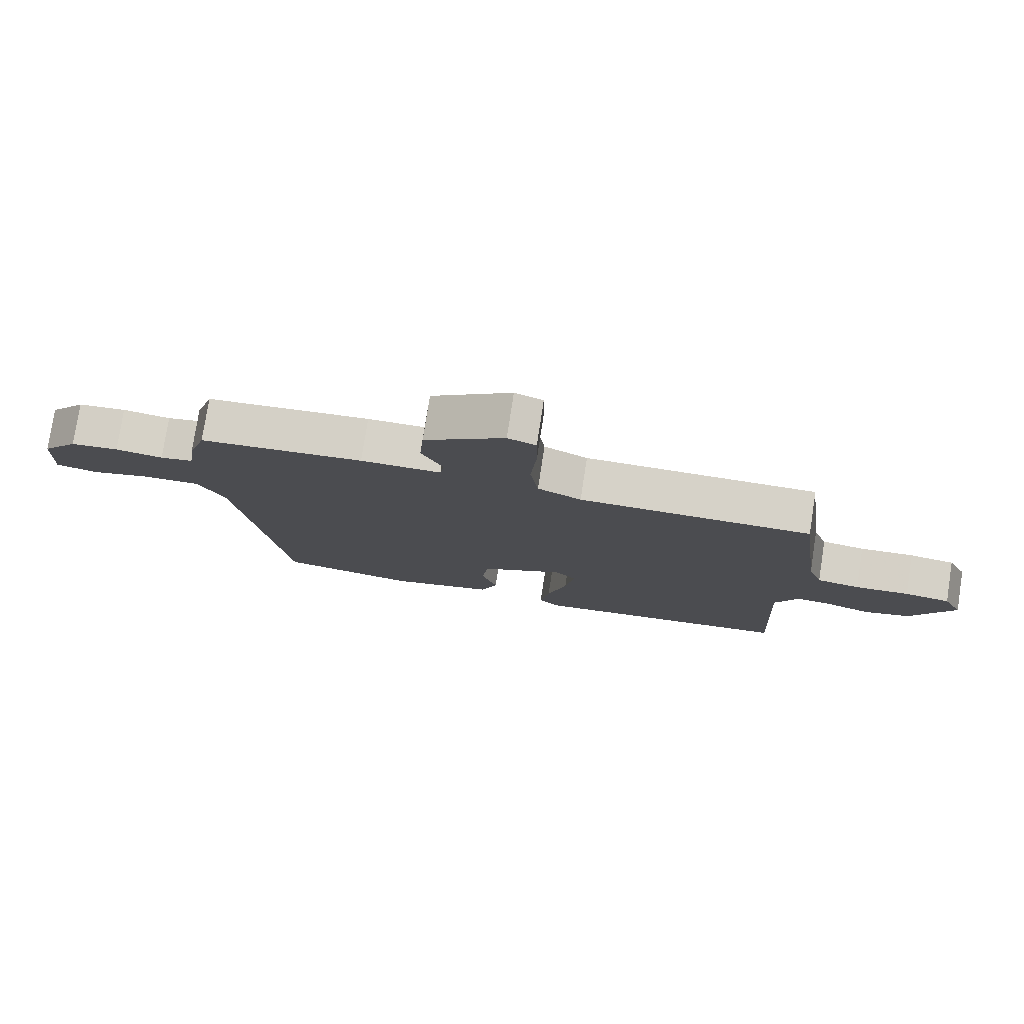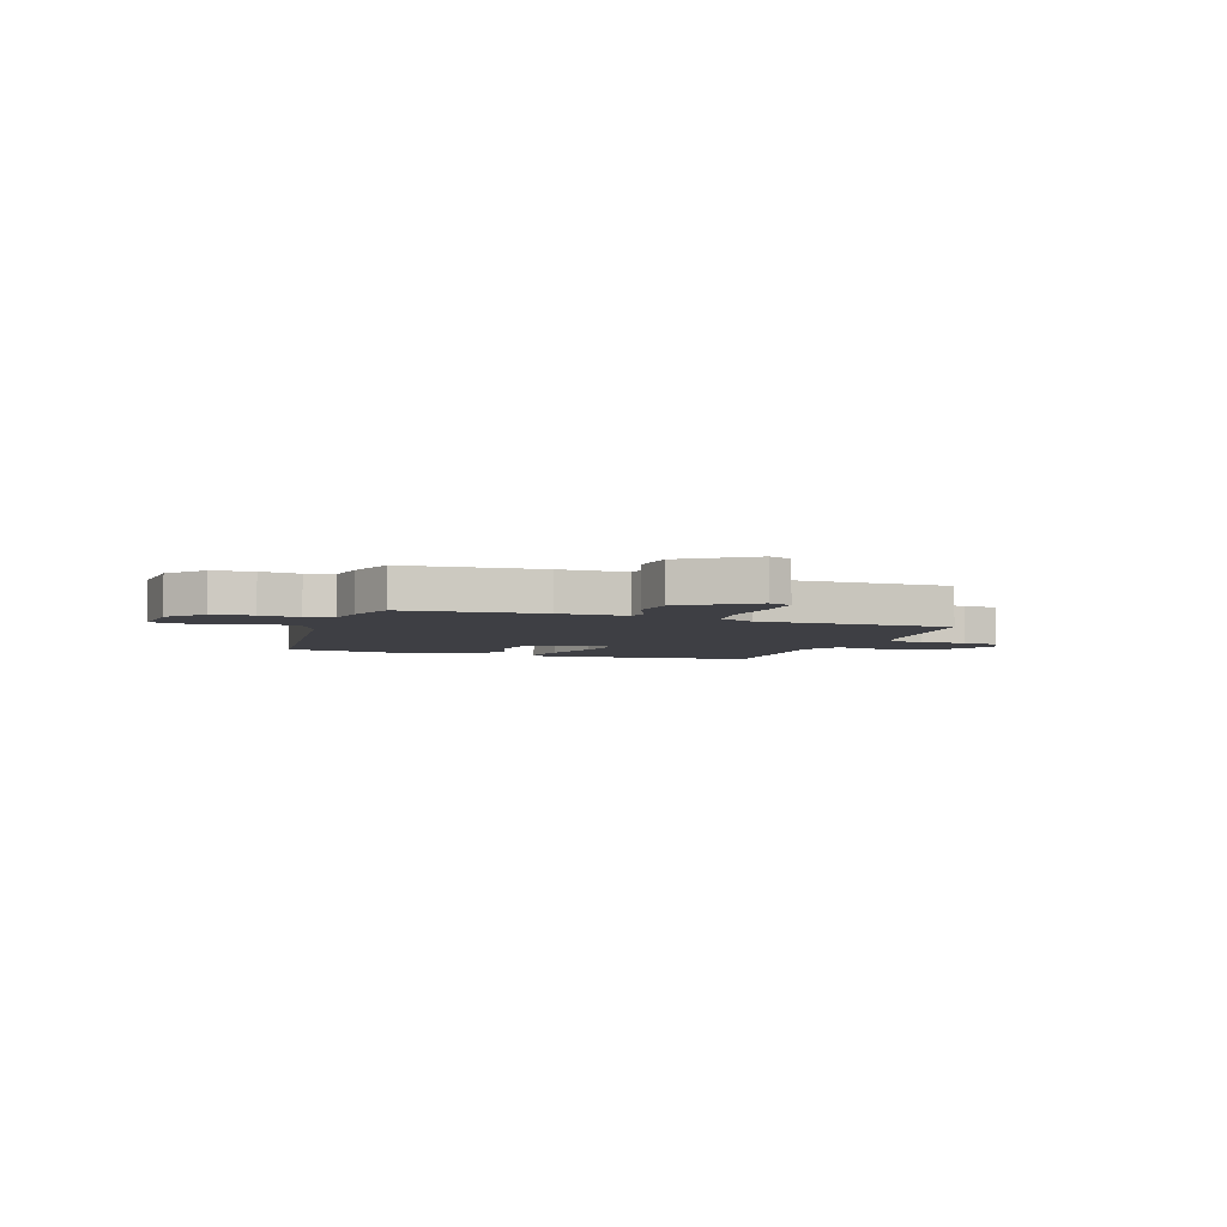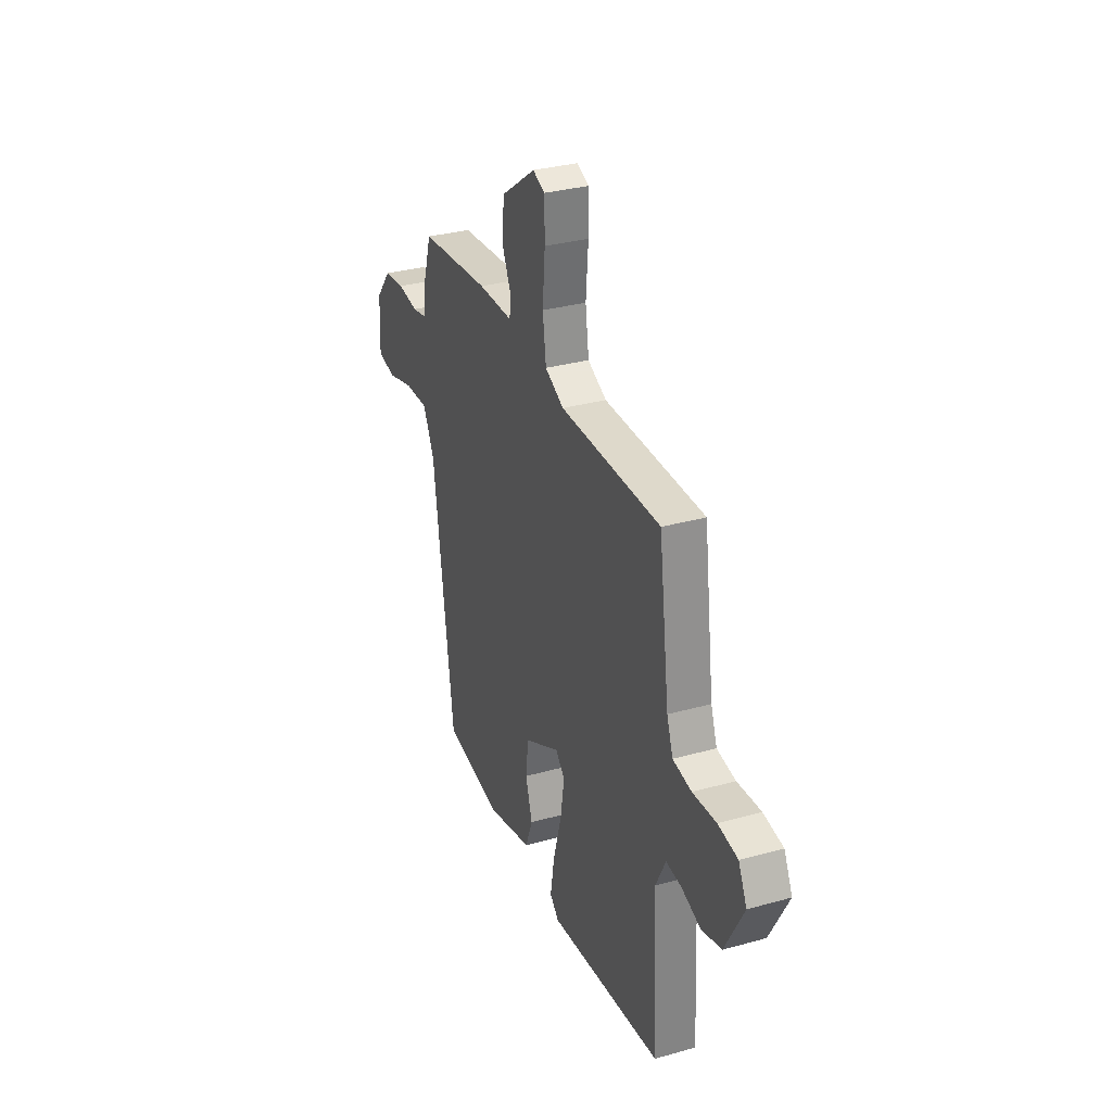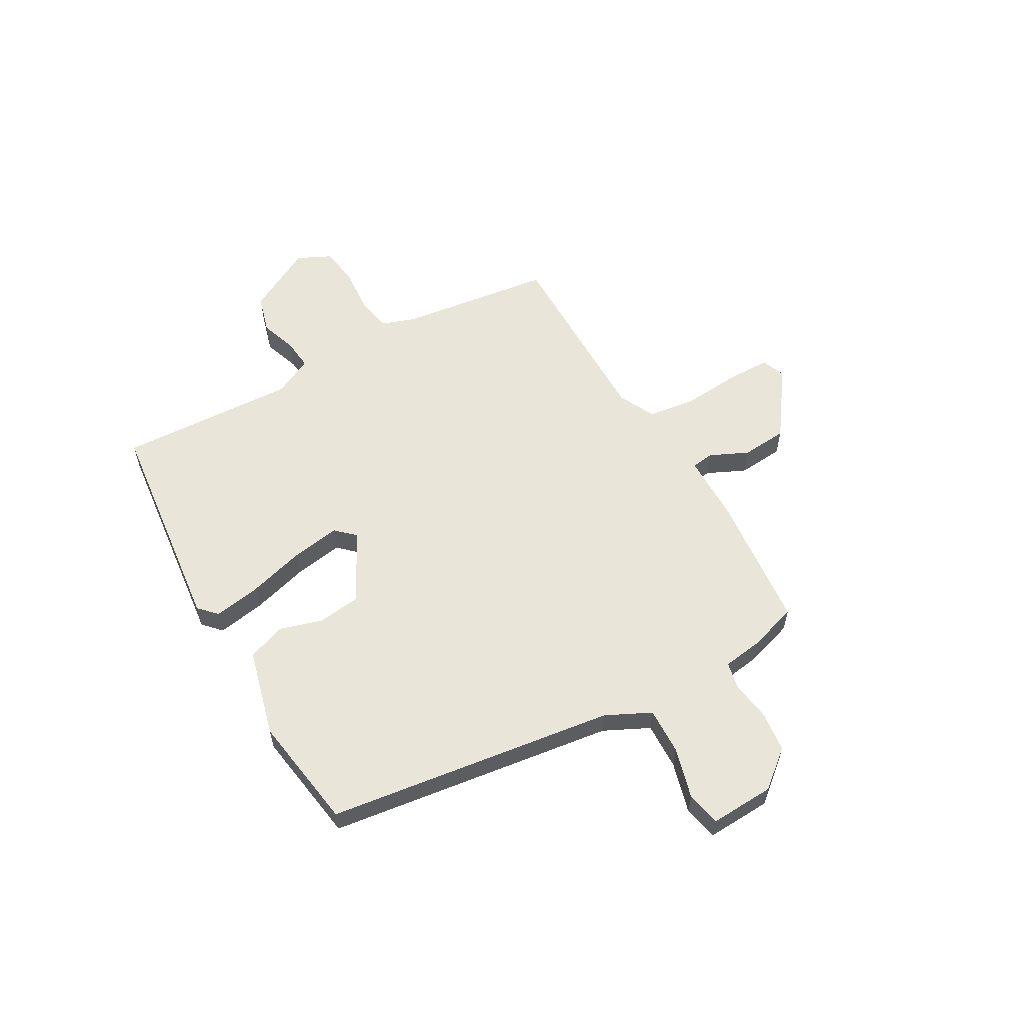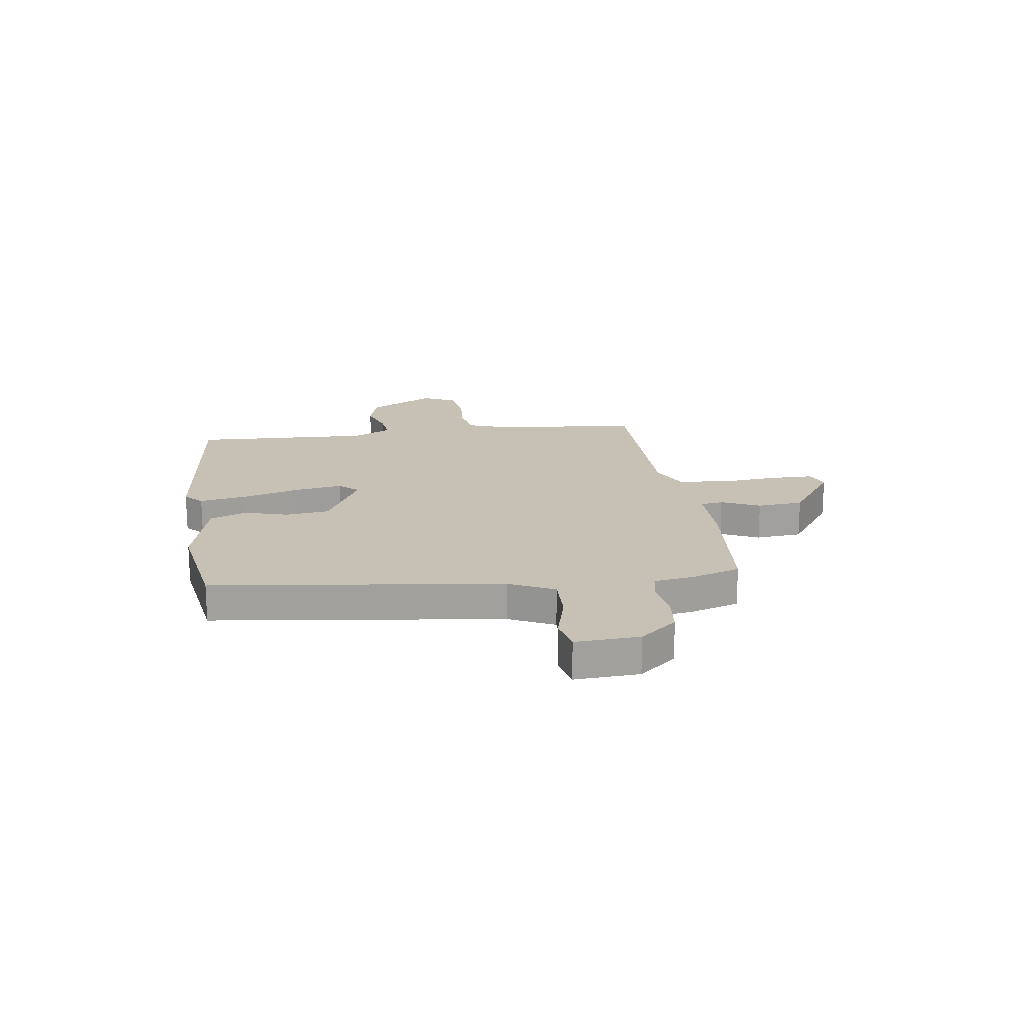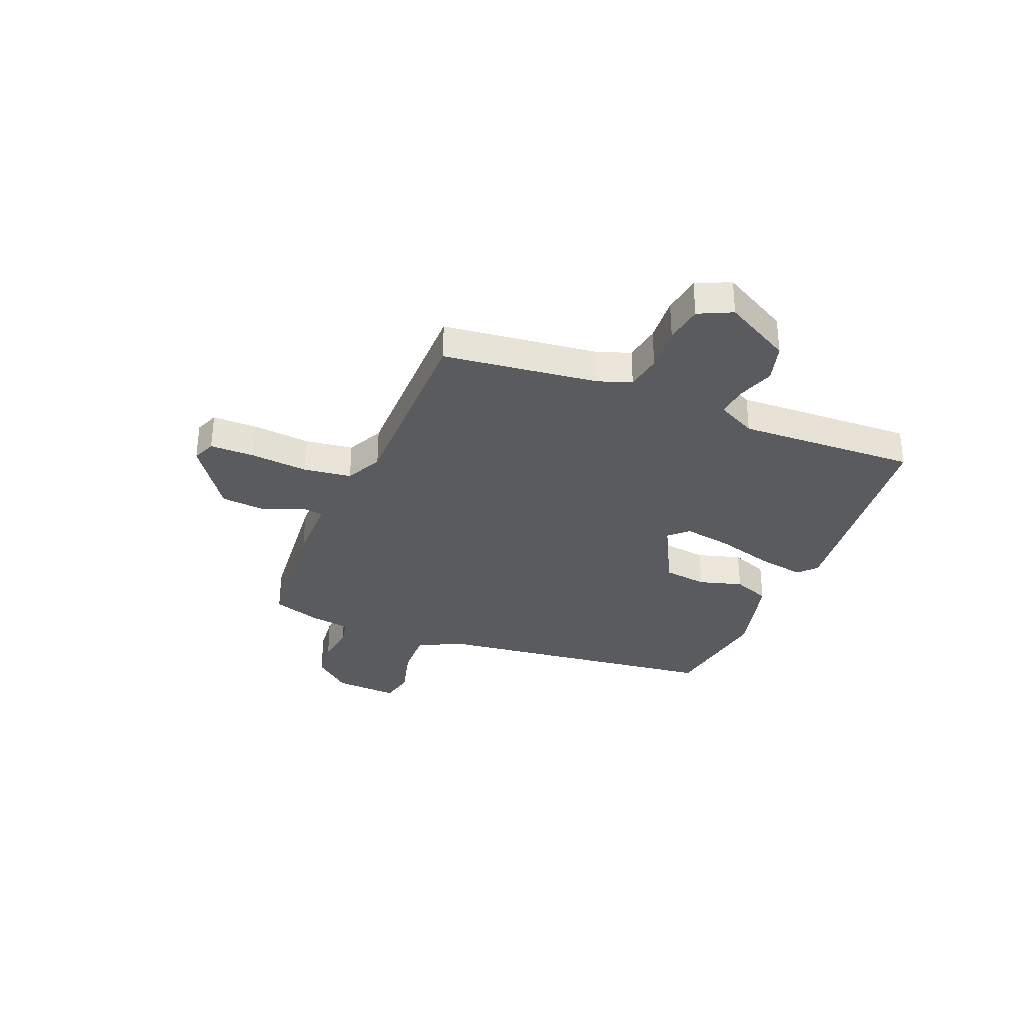
<metadata>
{"format":"obj","ext":"obj","renderer":"f3d","projection":"perspective","resolution":1024,"background":"white","views":[{"elev":77.9,"azim":8.8,"up":"+Z"},{"elev":-4.5,"azim":-20.1,"up":"+Y"},{"elev":32.1,"azim":68.6,"up":"+Z"},{"elev":58.2,"azim":-119.7,"up":"+Y"},{"elev":18.5,"azim":-98.5,"up":"+Y"},{"elev":-32.9,"azim":67.4,"up":"+Y"}]}
</metadata>
<code>
v -0.493 0.07 0.513
v -0.23 0.07 0.539
v -0.101 0.07 0.54
v -0.095 0.07 0.583
v -0.129 0.07 0.656
v -0.122 0.07 0.744
v 0.007 0.07 0.836
v 0.052 0.07 0.818
v 0.053 0.07 0.733
v 0.044 0.07 0.623
v 0.057 0.07 0.531
v 0.127 0.07 0.497
v 0.5 0.07 0.499
v 0.539 0.07 0.204
v 0.562 0.07 0.14
v 0.631 0.07 0.129
v 0.718 0.07 0.136
v 0.791 0.07 0.125
v 0.822 0.07 0.061
v 0.753 0.07 -0.068
v 0.679 0.07 -0.089
v 0.608 0.07 -0.065
v 0.55 0.07 -0.059
v 0.513 0.07 -0.134
v 0.53 0.07 -0.475
v 0.108 0.07 -0.523
v 0.074 0.07 -0.491
v 0.089 0.07 -0.401
v 0.12 0.07 -0.291
v 0.135 0.07 -0.198
v 0.101 0.07 -0.162
v -0.033 0.07 -0.233
v -0.043 0.07 -0.317
v -0.018 0.07 -0.4
v -0.045 0.07 -0.471
v -0.213 0.07 -0.515
v -0.432 0.07 -0.482
v -0.507 0.07 0.07
v -0.549 0.07 0.156
v -0.639 0.07 0.153
v -0.737 0.07 0.126
v -0.803 0.07 0.14
v -0.797 0.07 0.263
v -0.739 0.07 0.334
v -0.662 0.07 0.343
v -0.586 0.07 0.332
v -0.533 0.07 0.343
v -0.522 0.07 0.42
v -0.493 0 0.513
v -0.23 0 0.539
v -0.101 0 0.54
v -0.095 0 0.583
v -0.129 0 0.656
v -0.122 0 0.744
v 0.007 0 0.836
v 0.052 0 0.818
v 0.053 0 0.733
v 0.044 0 0.623
v 0.057 0 0.531
v 0.127 0 0.497
v 0.5 0 0.499
v 0.539 0 0.204
v 0.562 0 0.14
v 0.631 0 0.129
v 0.718 0 0.136
v 0.791 0 0.125
v 0.822 0 0.061
v 0.753 0 -0.068
v 0.679 0 -0.089
v 0.608 0 -0.065
v 0.55 0 -0.059
v 0.513 0 -0.134
v 0.53 0 -0.475
v 0.108 0 -0.523
v 0.074 0 -0.491
v 0.089 0 -0.401
v 0.12 0 -0.291
v 0.135 0 -0.198
v 0.101 0 -0.162
v -0.033 0 -0.233
v -0.043 0 -0.317
v -0.018 0 -0.4
v -0.045 0 -0.471
v -0.213 0 -0.515
v -0.432 0 -0.482
v -0.507 0 0.07
v -0.549 0 0.156
v -0.639 0 0.153
v -0.737 0 0.126
v -0.803 0 0.14
v -0.797 0 0.263
v -0.739 0 0.334
v -0.662 0 0.343
v -0.586 0 0.332
v -0.533 0 0.343
v -0.522 0 0.42
f 47 48 1 2
f 43 44 45 46
f 43 46 47
f 40 41 42 43
f 39 40 43 47
f 38 39 47 2
f 33 34 35 36
f 32 33 36 37
f 26 27 28 29
f 24 25 26 29
f 23 24 29 30
f 19 20 21 22
f 19 22 23
f 16 17 18 19
f 15 16 19 23
f 14 15 23 30
f 12 13 14 30
f 7 8 9 10
f 7 10 11
f 4 5 6 7
f 3 4 7 11
f 32 37 38 2
f 11 12 30 31
f 11 31 32
f 2 3 11 32
f 50 49 96 95
f 94 93 92 91
f 95 94 91
f 91 90 89 88
f 95 91 88 87
f 50 95 87 86
f 84 83 82 81
f 85 84 81 80
f 77 76 75 74
f 77 74 73 72
f 78 77 72 71
f 70 69 68 67
f 71 70 67
f 67 66 65 64
f 71 67 64 63
f 78 71 63 62
f 78 62 61 60
f 58 57 56 55
f 59 58 55
f 55 54 53 52
f 59 55 52 51
f 50 86 85 80
f 79 78 60 59
f 80 79 59
f 80 59 51 50
f 1 49 50 2
f 2 50 51 3
f 3 51 52 4
f 4 52 53 5
f 5 53 54 6
f 6 54 55 7
f 7 55 56 8
f 8 56 57 9
f 9 57 58 10
f 10 58 59 11
f 11 59 60 12
f 12 60 61 13
f 13 61 62 14
f 14 62 63 15
f 15 63 64 16
f 16 64 65 17
f 17 65 66 18
f 18 66 67 19
f 19 67 68 20
f 20 68 69 21
f 21 69 70 22
f 22 70 71 23
f 23 71 72 24
f 24 72 73 25
f 25 73 74 26
f 26 74 75 27
f 27 75 76 28
f 28 76 77 29
f 29 77 78 30
f 30 78 79 31
f 31 79 80 32
f 32 80 81 33
f 33 81 82 34
f 34 82 83 35
f 35 83 84 36
f 36 84 85 37
f 37 85 86 38
f 38 86 87 39
f 39 87 88 40
f 40 88 89 41
f 41 89 90 42
f 42 90 91 43
f 43 91 92 44
f 44 92 93 45
f 45 93 94 46
f 46 94 95 47
f 47 95 96 48
f 48 96 49 1

</code>
